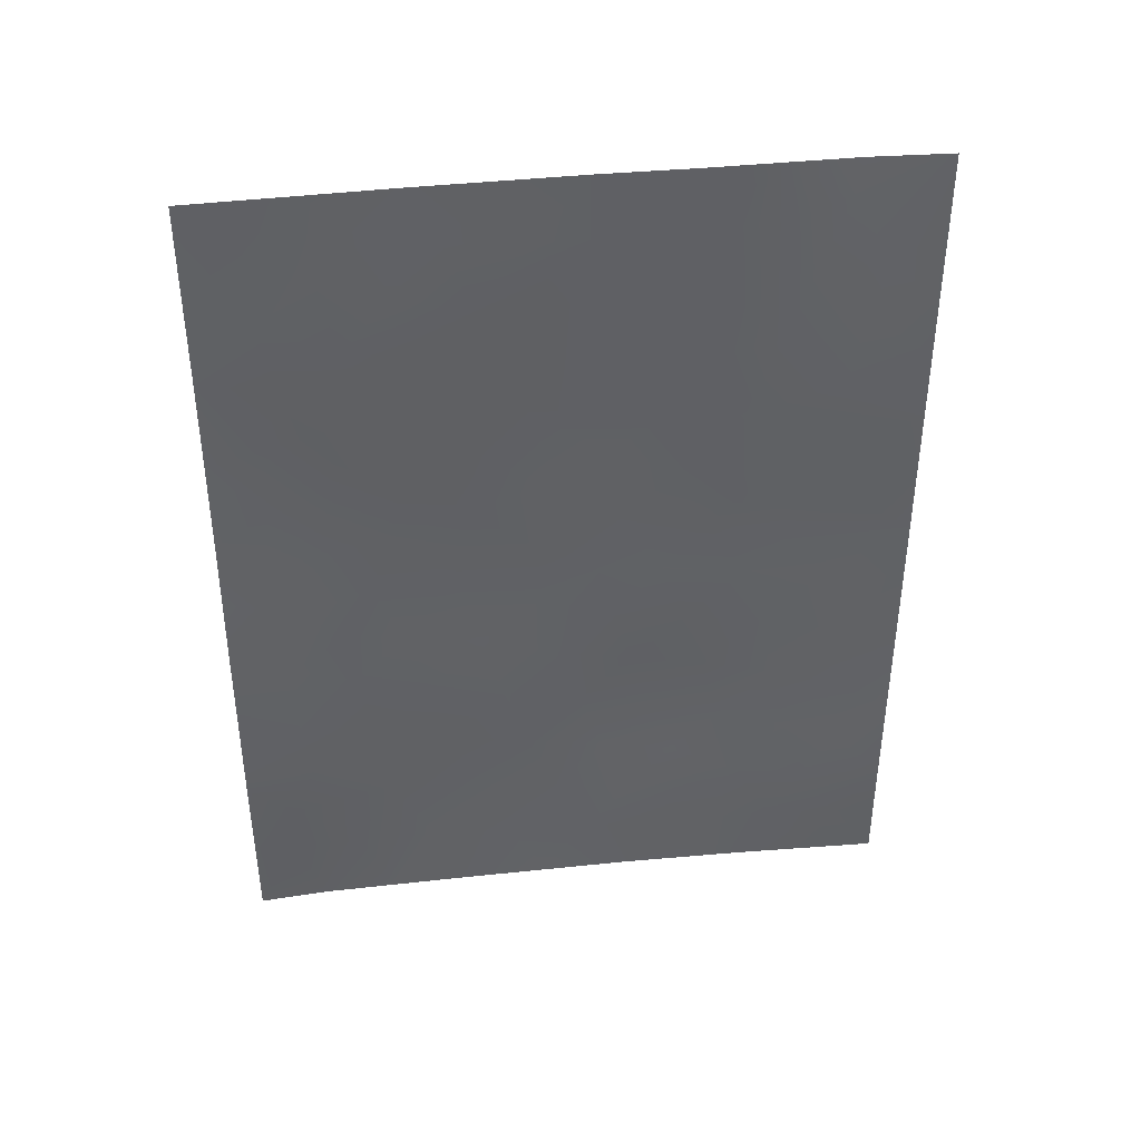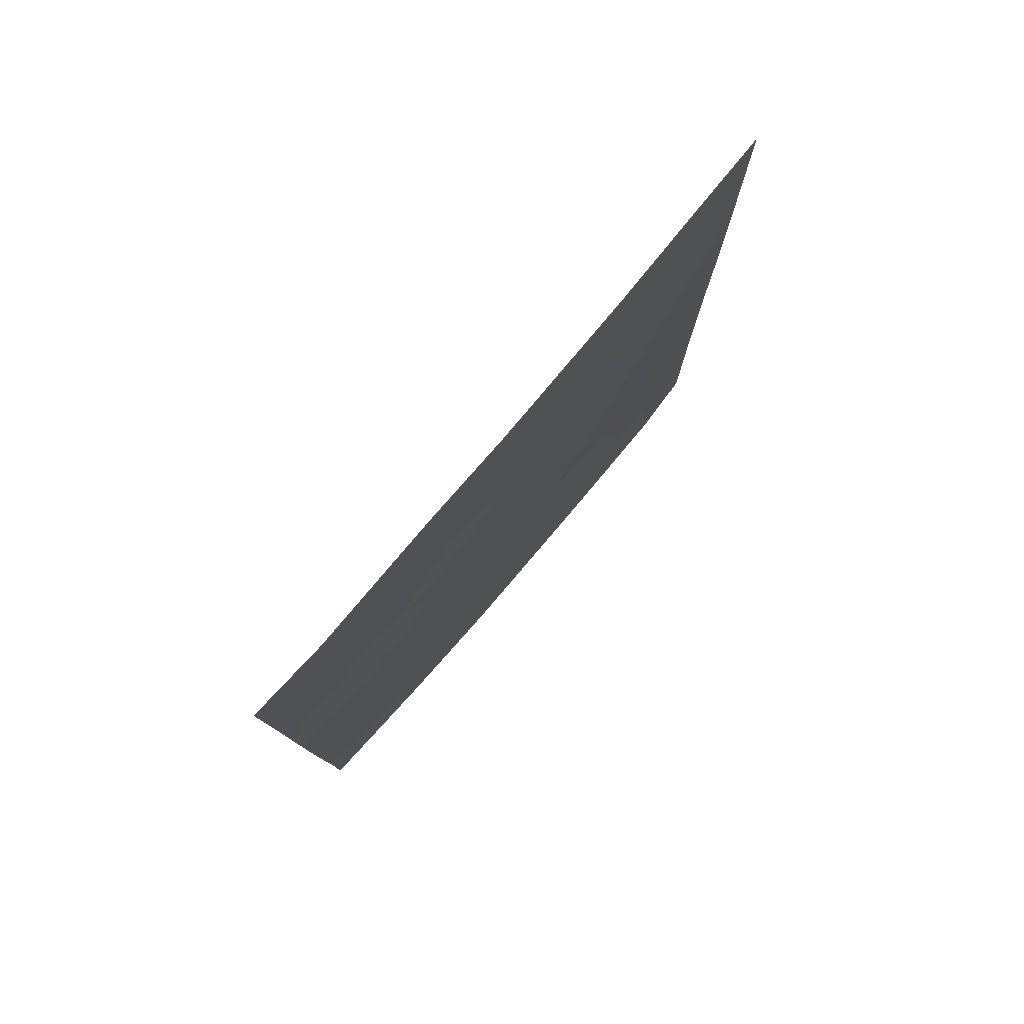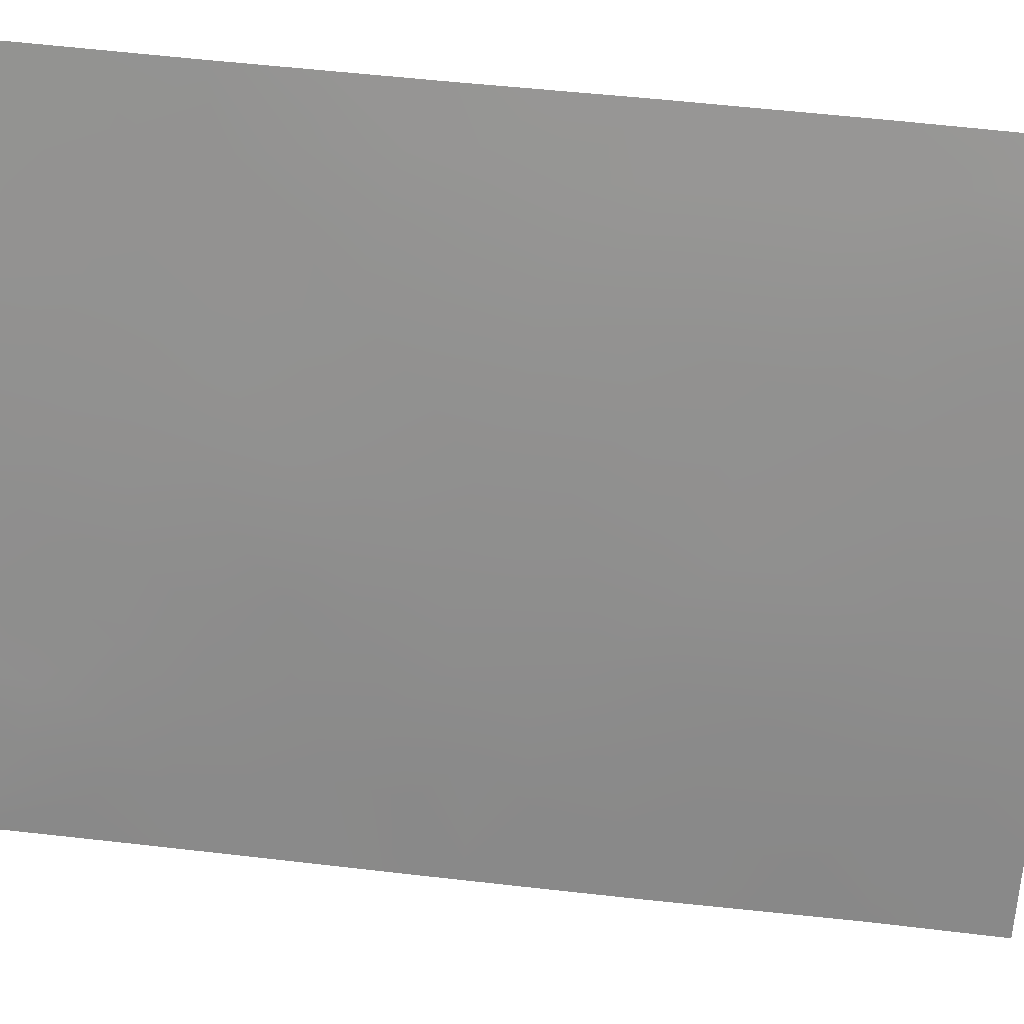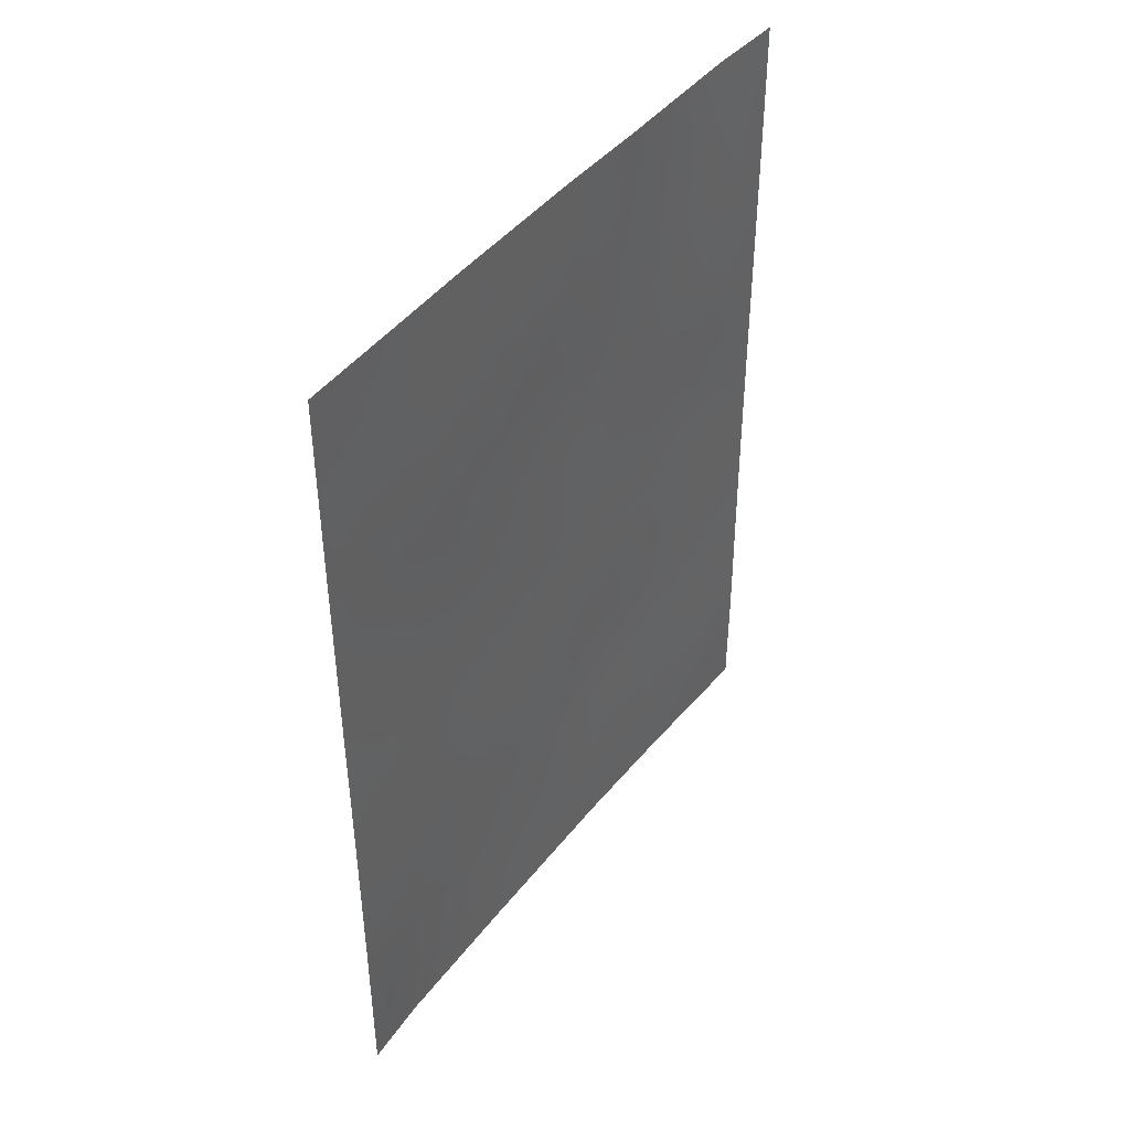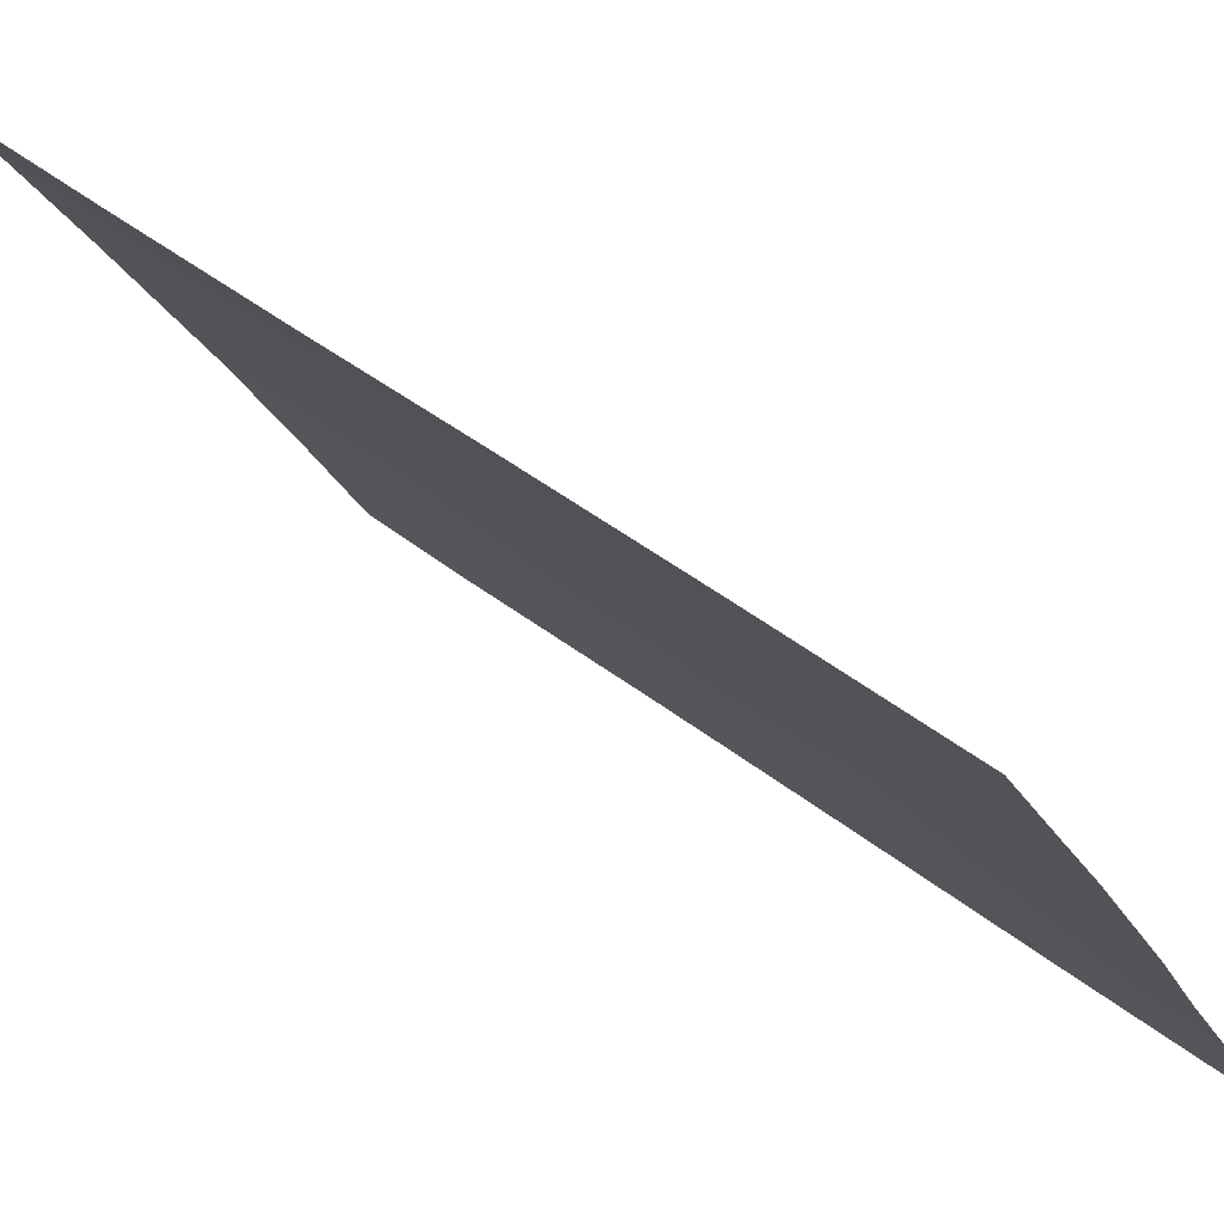
<metadata>
{"format":"obj","ext":"obj","renderer":"f3d","projection":"perspective","resolution":1024,"background":"white","views":[{"elev":40.2,"azim":-66.3,"up":"+Z"},{"elev":79.1,"azim":71.5,"up":"+Z"},{"elev":55.0,"azim":97.2,"up":"+Y"},{"elev":43.5,"azim":-113.9,"up":"+Z"},{"elev":43.3,"azim":-46.5,"up":"+Y"}]}
</metadata>
<code>
v 60.61 92 42.23
v 56.66 98.7 45.58
v 60.62 92 43.38
v 59.65 93.74 42.73
v 58.65 95.47 44.75
v 57.5 97.37 43.9
v 59.87 93.38 48.42
v 60.64 92 47.86
v 60.11 93 50
v 56.65 98.68 48.86
v 57.68 97.02 48.19
v 56.78 98.47 47.71
v 57.41 97.46 38
v 55.8 100 44.91
v 60.57 92 39.6
v 59.59 93.78 38
v 55.77 100 40.38
v 55.79 100 38
v 56.34 99.2 38
v 55.81 100 47.46
v 60.57 92 38
v 58.91 95.04 41.29
v 58.72 95.29 38
v 59.09 94.68 50
v 58.42 95.82 50
v 56.72 98.59 42.26
v 59.86 93.34 40.7
v 56.93 98.26 40.13
v 60.63 92 47.09
v 57.26 97.71 50
v 60.65 92 50
v 60.63 92 45.15
v 56.61 98.73 50
v 55.8 100 50
v 59.15 94.57 39.52
v 55.77 100 40.71
v 55.78 100 42.92
v 57.65 97.11 46.12
v 57.81 96.83 41.74
v 58.8 95.2 48.15
v 58.57 95.62 47.09
v 58.19 96.2 39.79
v 56.32 99.2 43.61
v 59.5 94.01 46.31
v 60.08 92.97 43.56
v 60.17 92.81 42.51
v 59.53 93.97 43.66
v 57.6 97.2 45.06
v 58.07 96.42 44.37
v 58.11 96.35 45.41
v 60.21 92.77 47.73
v 57.27 97.69 47.69
v 57.12 97.92 48.51
v 57.82 96.81 38.93
v 57.59 97.19 39.94
v 57.21 97.8 39.03
v 59.79 93.41 38.87
v 60.08 92.89 38
v 60.27 92.56 38.79
v 55.78 100 39.19
v 56.1 99.53 39.08
v 56.35 99.15 47.29
v 56.25 99.32 46.42
v 56.72 98.57 46.59
v 60.57 92 38.8
v 56.87 98.33 38
v 56.63 98.74 39.07
v 58.61 95.52 49.11
v 59.06 94.74 49.03
v 57.06 98.06 44.79
v 56.88 98.34 43.85
v 58.37 95.92 41.5
v 58.75 95.31 42.2
v 58.21 96.19 42.44
v 57.66 97.1 42.76
v 58.08 96.4 43.4
v 60.59 92 40.91
v 60.21 92.71 41.43
v 60.24 92.62 40.42
v 57.84 96.77 50
v 57.48 97.35 49.19
v 58.04 96.44 49.12
v 60.64 92 48.93
v 58.96 94.94 46.4
v 59.12 94.66 47.25
v 60.63 92 46.12
v 60.1 92.94 46.73
v 60.08 92.98 45.74
v 57.01 98.11 49.33
v 56.25 99.3 48.23
v 59.66 93.74 49.28
v 59.6 93.84 50
v 56.21 99.37 50
v 56.22 99.36 49.32
v 60.02 93.01 39.67
v 59.76 93.54 41.75
v 59.26 94.42 42
v 59.39 94.17 41.01
v 56.15 99.44 39.83
v 58.5 95.72 43.87
v 58.97 94.93 43.82
v 57.99 96.54 40.75
v 58.55 95.62 40.56
v 59.16 94.53 38
v 59.39 94.15 38.82
v 58.94 94.91 38.82
v 58.72 95.3 39.67
v 58.42 95.8 38.87
v 59.05 94.76 40.35
v 55.78 100 41.81
v 56.27 99.26 41.53
v 56.24 99.3 42.58
v 56.82 98.43 41.25
v 57.4 97.5 40.97
v 57.25 97.74 42.01
v 59.32 94.31 48.24
v 57.2 97.8 46.83
v 57.66 97.07 47.13
v 59.62 93.82 45.25
v 59.07 94.75 45.51
v 60.62 92 44.27
v 60.14 92.89 44.9
v 58.58 95.6 45.89
v 58.11 96.36 46.48
v 55.81 100 46.18
v 56.2 99.39 45.34
v 55.79 100 43.92
v 56.14 99.48 44.45
v 59.12 94.65 42.92
v 57.15 97.91 45.82
v 57.1 97.99 43.01
v 59.67 93.71 47.42
v 58.06 96.43 47.42
v 58.27 96.06 48.19
v 58.07 96.37 38
v 55.81 100 48.73
v 59.26 94.43 44.55
v 58.62 95.52 43.11
v 59.52 93.91 39.84
v 56.55 98.86 44.57
v 56.66 98.68 43.08
v 60.33 92.56 48.54
v 59.84 93.43 44.27
v 56.33 99.17 40.69
v 60.06 93.07 49.46
f 4 46 45
f 48 49 50
f 52 53 12
f 54 55 56
f 57 58 59
f 17 60 99
f 62 63 64
f 21 65 59
f 66 56 67
f 40 69 68
f 70 140 71
f 72 73 74
f 75 74 76
f 77 78 79
f 80 81 82
f 145 7 142
f 84 85 41
f 86 87 88
f 10 89 33
f 62 12 90
f 34 94 93
f 96 97 98
f 72 102 103
f 104 105 106
f 107 108 106
f 78 46 96
f 98 109 139
f 110 111 112
f 113 114 115
f 61 67 99
f 91 69 116
f 52 117 118
f 119 120 137
f 27 95 79
f 123 124 50
f 89 53 81
f 125 126 63
f 127 43 128
f 107 109 103
f 130 117 64
f 73 97 129
f 49 76 100
f 131 115 75
f 51 132 87
f 85 132 116
f 48 130 70
f 88 119 122
f 102 114 55
f 118 124 133
f 134 68 82
f 128 140 126
f 54 135 108
f 90 94 136
f 41 134 133
f 84 123 120
f 45 46 3
f 45 143 47
f 45 47 4
f 38 48 50
f 48 6 49
f 50 49 5
f 8 83 142
f 52 11 53
f 12 53 10
f 13 54 56
f 54 42 55
f 56 55 28
f 95 57 59
f 57 16 58
f 59 58 21
f 60 18 61
f 19 61 18
f 12 62 64
f 62 20 63
f 64 63 2
f 15 59 65
f 59 15 95
f 19 66 67
f 66 13 56
f 67 56 28
f 24 25 68
f 6 70 71
f 70 2 140
f 39 72 74
f 72 22 73
f 74 73 138
f 6 75 76
f 75 39 74
f 76 74 138
f 15 77 79
f 77 1 78
f 79 78 27
f 25 80 82
f 80 30 81
f 82 81 11
f 142 31 145
f 84 44 85
f 41 85 40
f 32 86 88
f 86 29 87
f 88 87 44
f 89 30 33
f 20 62 90
f 90 12 10
f 92 69 91
f 10 33 94
f 93 94 33
f 95 27 139
f 105 139 35
f 27 96 98
f 96 4 97
f 98 97 22
f 144 17 99
f 137 5 101
f 101 100 138
f 22 72 103
f 72 39 102
f 103 102 42
f 23 104 106
f 104 16 105
f 106 105 35
f 35 107 106
f 107 42 108
f 106 108 23
f 27 78 96
f 78 1 46
f 96 46 4
f 27 98 139
f 98 22 109
f 139 109 35
f 37 110 112
f 110 36 111
f 112 111 26
f 26 113 115
f 113 28 114
f 115 114 39
f 61 19 67
f 7 91 116
f 116 69 40
f 11 52 118
f 52 12 117
f 118 117 38
f 143 119 137
f 119 44 120
f 137 120 5
f 79 95 15
f 3 121 45
f 121 32 122
f 5 123 50
f 123 41 124
f 50 124 38
f 30 89 81
f 89 10 53
f 81 53 11
f 20 125 63
f 125 14 126
f 63 126 2
f 14 127 128
f 127 37 43
f 143 137 47
f 101 138 129
f 47 101 129
f 42 107 103
f 107 35 109
f 103 109 22
f 2 130 64
f 130 38 117
f 64 117 12
f 138 73 129
f 73 22 97
f 129 97 4
f 5 49 100
f 49 6 76
f 100 76 138
f 6 131 75
f 131 26 115
f 75 115 39
f 8 51 29
f 29 51 87
f 51 7 132
f 87 132 44
f 40 85 116
f 85 44 132
f 116 132 7
f 6 48 70
f 48 38 130
f 70 130 2
f 32 88 122
f 88 44 119
f 122 119 143
f 42 102 55
f 102 39 114
f 55 114 28
f 26 111 113
f 111 36 144
f 11 118 133
f 118 38 124
f 133 124 41
f 6 71 131
f 11 134 82
f 134 40 68
f 82 68 25
f 131 141 26
f 14 128 126
f 128 43 140
f 126 140 2
f 42 54 108
f 54 13 135
f 108 135 23
f 20 90 136
f 90 10 94
f 136 94 34
f 41 40 134
f 133 134 11
f 44 84 120
f 84 41 123
f 120 123 5
f 46 1 3
f 24 68 69
f 105 16 57
f 137 101 47
f 47 129 4
f 139 105 57
f 101 5 100
f 43 37 112
f 57 95 139
f 71 141 131
f 141 71 43
f 112 141 43
f 141 112 26
f 140 43 71
f 31 142 83
f 8 142 51
f 51 142 7
f 145 31 9
f 9 92 145
f 111 144 113
f 144 36 17
f 113 144 28
f 24 69 92
f 99 67 28
f 99 28 144
f 99 60 61
f 91 7 145
f 92 91 145
f 121 122 143
f 45 121 143

</code>
